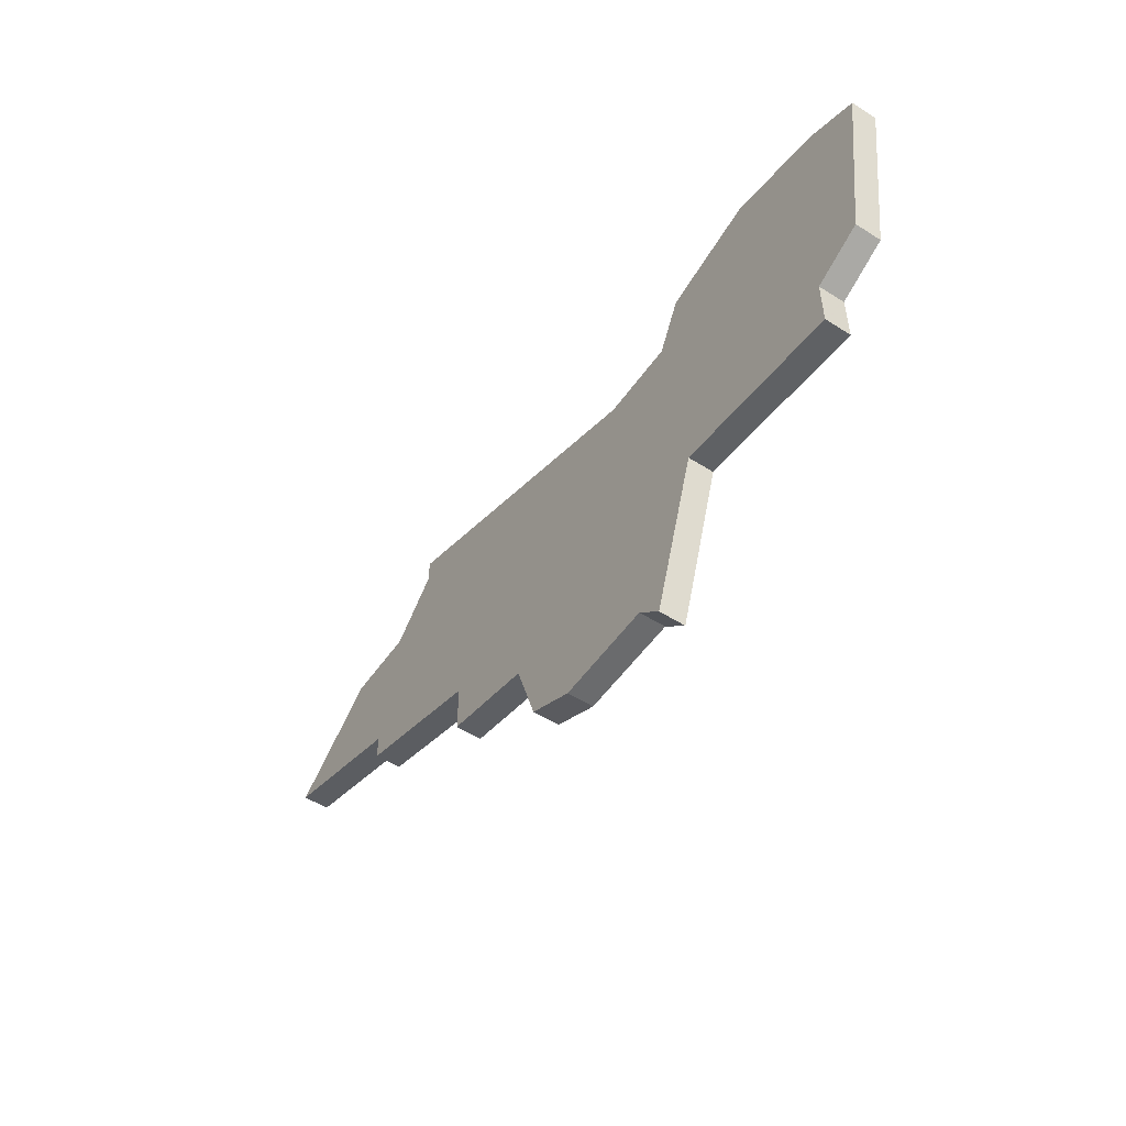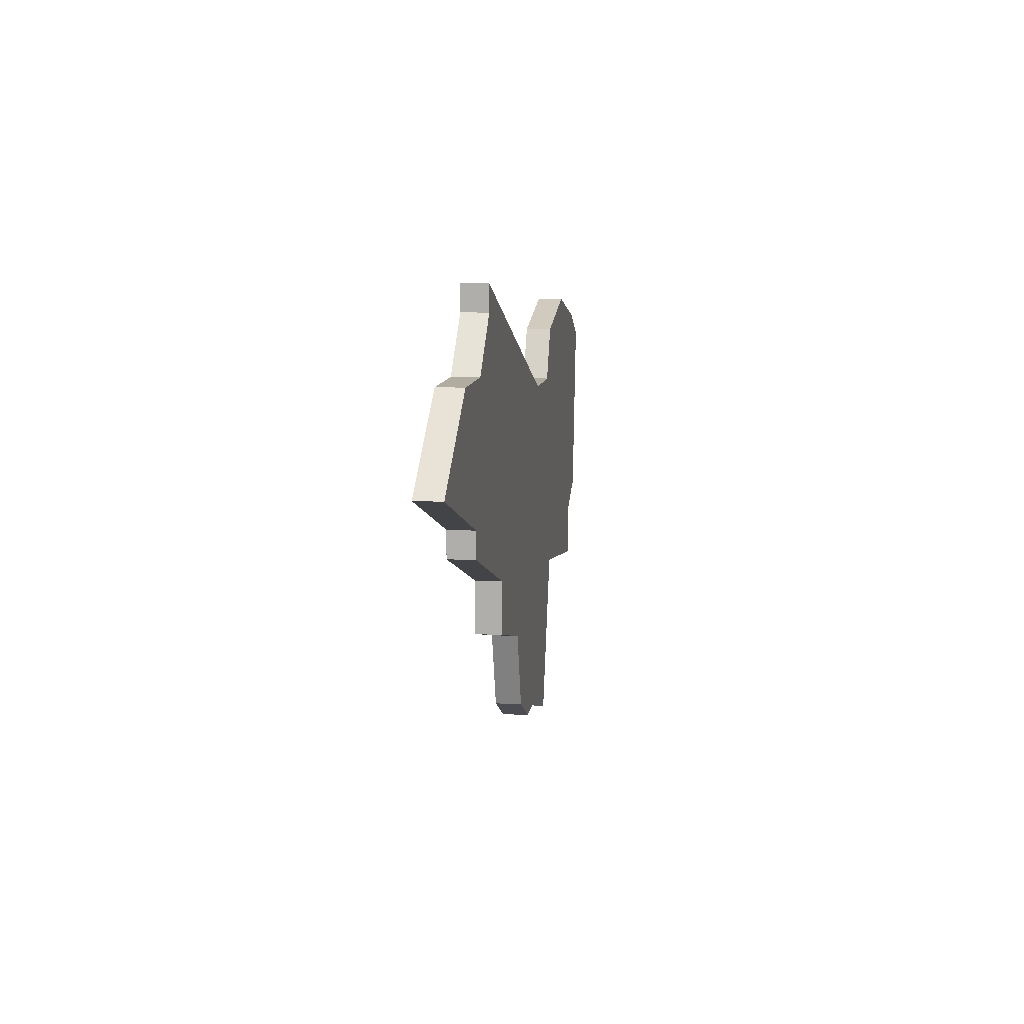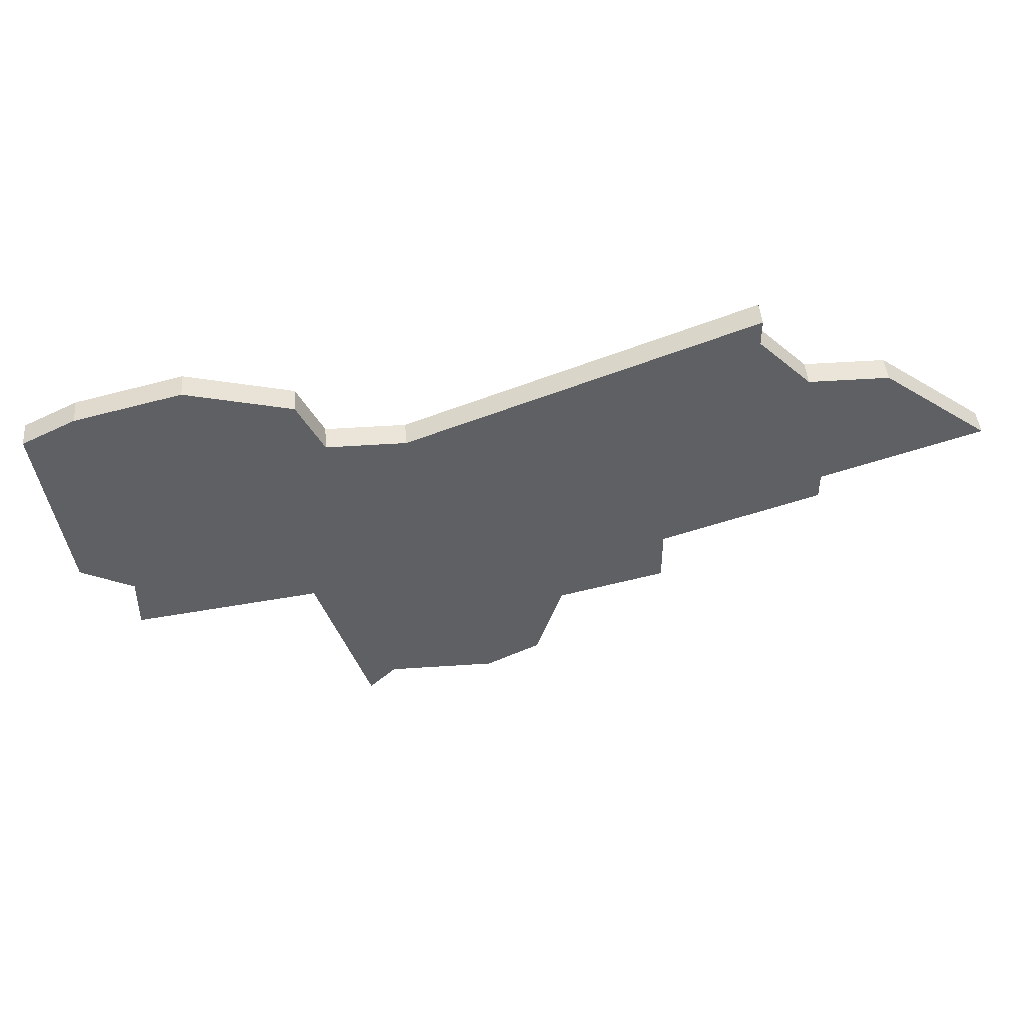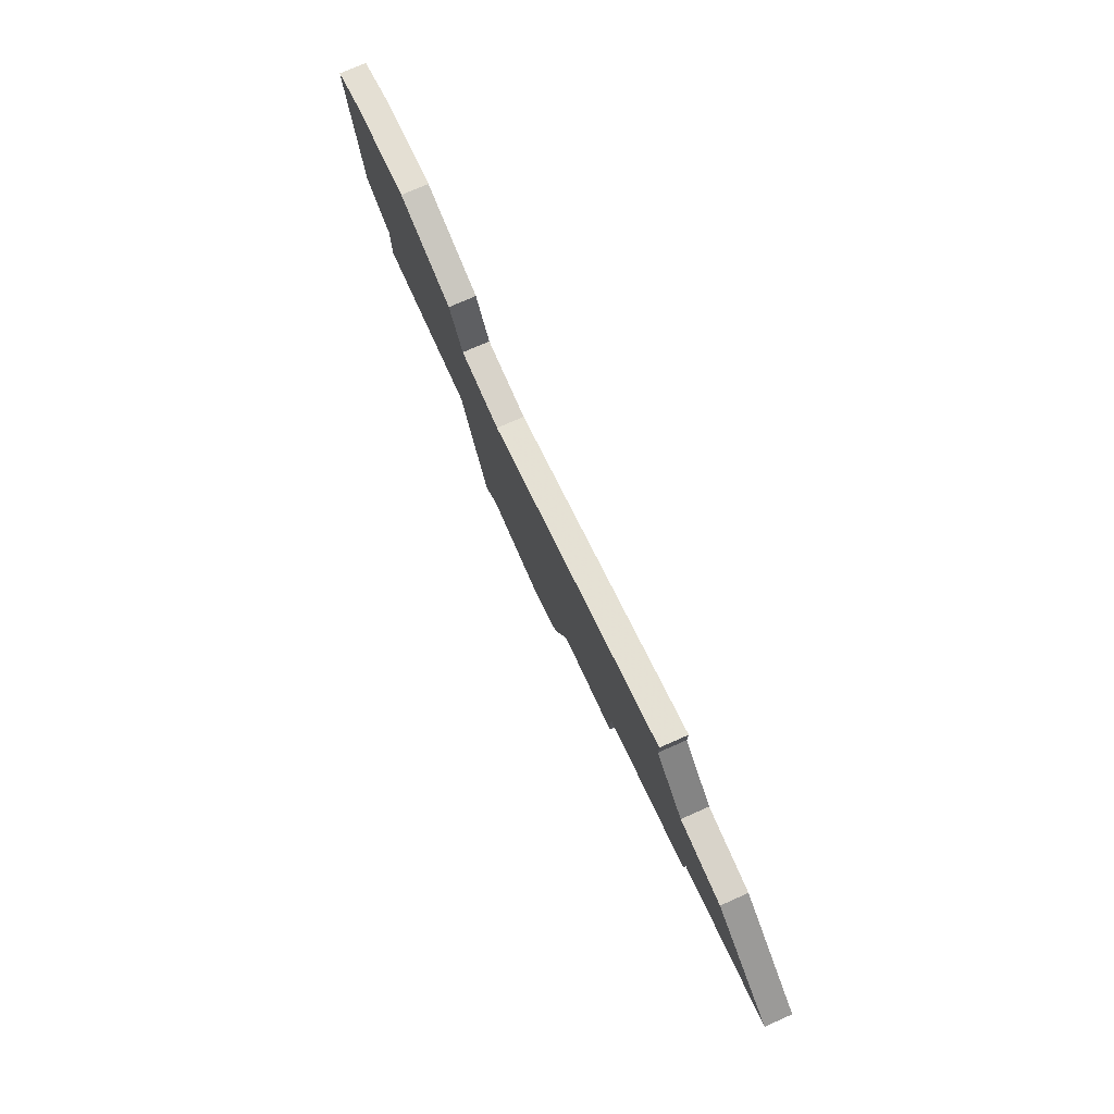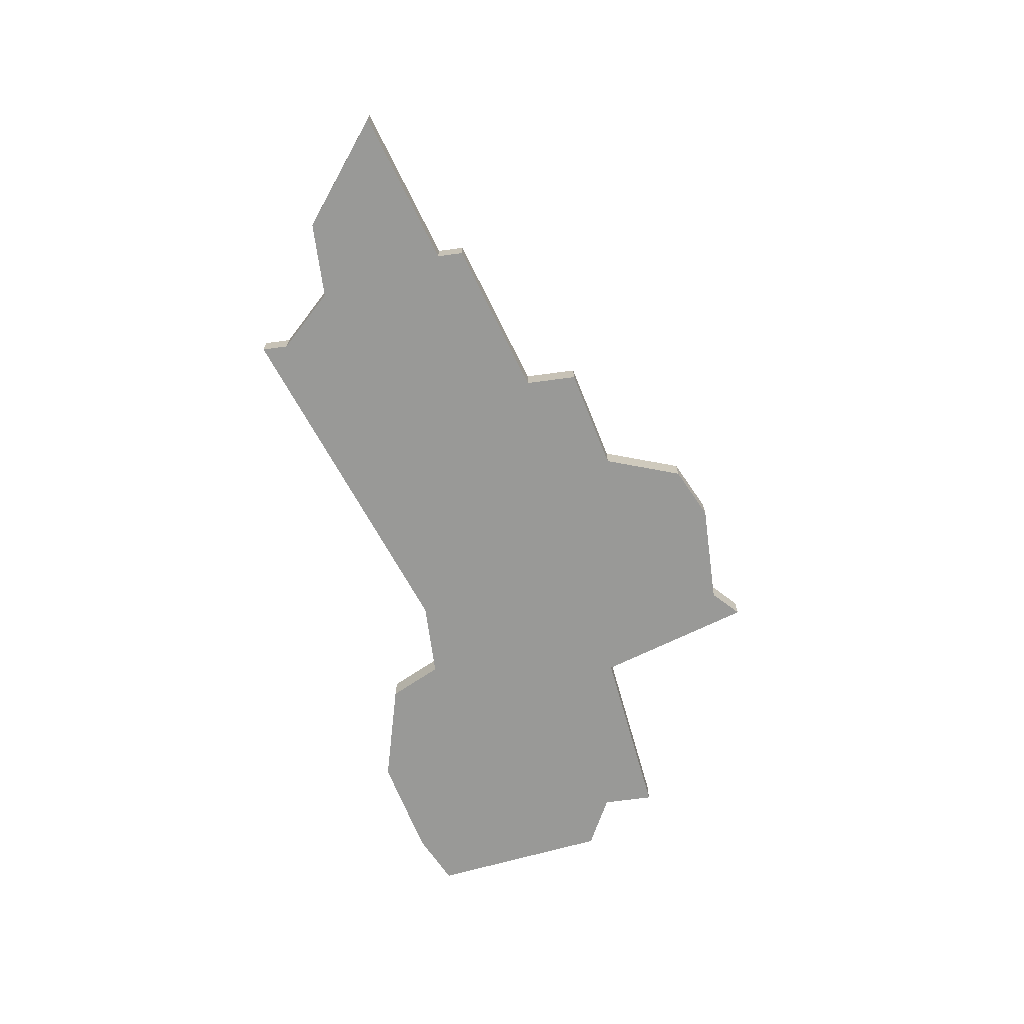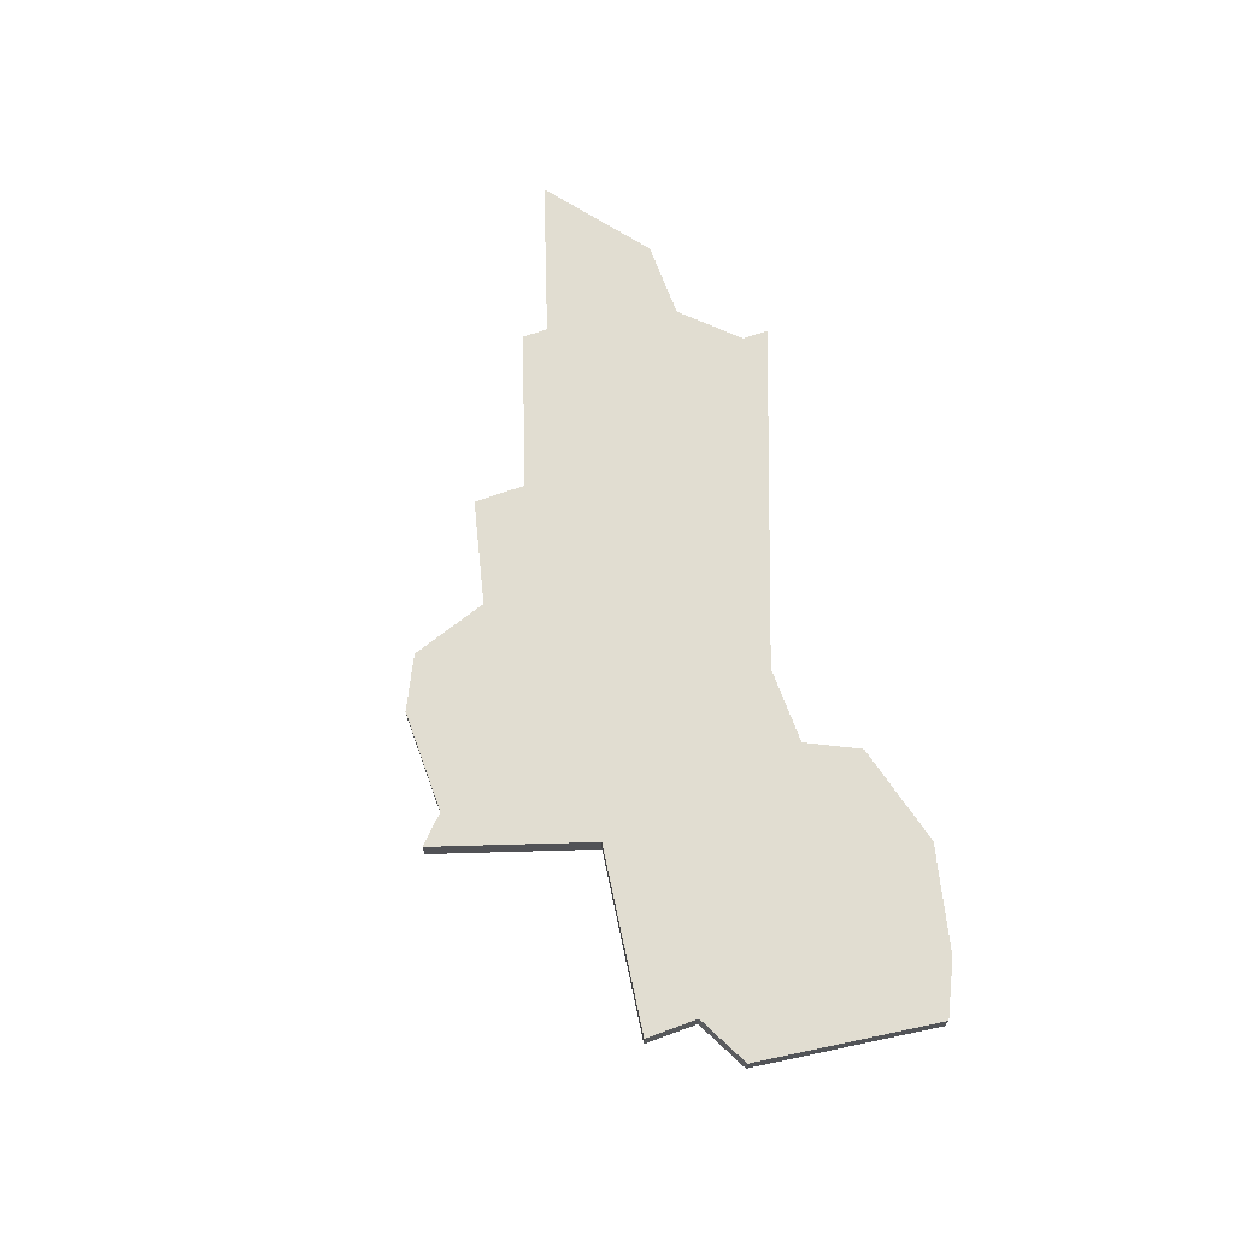
<metadata>
{"format":"obj","ext":"obj","renderer":"f3d","projection":"perspective","resolution":1024,"background":"white","views":[{"elev":-53.2,"azim":55.8,"up":"+Y"},{"elev":10.1,"azim":-81.9,"up":"+Y"},{"elev":45.5,"azim":175.5,"up":"+Y"},{"elev":76.0,"azim":-113.7,"up":"+Y"},{"elev":-68.8,"azim":-82.3,"up":"+Z"},{"elev":68.7,"azim":69.9,"up":"+Z"}]}
</metadata>
<code>
v 4000 -850 0
v 3996 -849 0
v 3992 -850 0
v 3991 -852 0
v 3988 -852 0
v 3975 -847 0
v 3975 -848 0
v 3973 -850 0
v 3970 -850 0
v 3966 -853 0
v 3972 -855 0
v 3972 -856 0
v 3978 -858 0
v 3978 -860 0
v 3982 -861 0
v 3983 -864 0
v 3985 -865 0
v 3989 -865 0
v 3990 -866 0
v 3992 -860 0
v 3999 -861 0
v 3999 -859 0
v 4001 -858 0
v 4002 -851 0
v 4000 -850 1
v 3996 -849 1
v 3992 -850 1
v 3991 -852 1
v 3988 -852 1
v 3975 -847 1
v 3975 -848 1
v 3973 -850 1
v 3970 -850 1
v 3966 -853 1
v 3972 -855 1
v 3972 -856 1
v 3978 -858 1
v 3978 -860 1
v 3982 -861 1
v 3983 -864 1
v 3985 -865 1
v 3989 -865 1
v 3990 -866 1
v 3992 -860 1
v 3999 -861 1
v 3999 -859 1
v 4001 -858 1
v 4002 -851 1
f 2 1 24
f 4 3 2
f 7 6 5
f 10 9 8
f 13 12 11
f 15 14 13
f 17 16 15
f 20 19 18
f 22 21 20
f 24 23 22
f 4 2 24
f 8 7 5
f 11 10 8
f 18 17 15
f 24 22 20
f 11 8 5
f 18 15 13
f 4 24 20
f 11 5 4
f 20 18 13
f 11 4 20
f 20 13 11
f 48 25 26
f 26 27 28
f 29 30 31
f 32 33 34
f 35 36 37
f 37 38 39
f 39 40 41
f 42 43 44
f 44 45 46
f 46 47 48
f 48 26 28
f 29 31 32
f 32 34 35
f 39 41 42
f 44 46 48
f 29 32 35
f 37 39 42
f 44 48 28
f 28 29 35
f 37 42 44
f 44 28 35
f 35 37 44
f 26 25 2
f 2 25 1
f 27 26 3
f 3 26 2
f 28 27 4
f 4 27 3
f 29 28 5
f 5 28 4
f 30 29 6
f 6 29 5
f 31 30 7
f 7 30 6
f 32 31 8
f 8 31 7
f 33 32 9
f 9 32 8
f 34 33 10
f 10 33 9
f 35 34 11
f 11 34 10
f 36 35 12
f 12 35 11
f 37 36 13
f 13 36 12
f 38 37 14
f 14 37 13
f 39 38 15
f 15 38 14
f 40 39 16
f 16 39 15
f 41 40 17
f 17 40 16
f 42 41 18
f 18 41 17
f 43 42 19
f 19 42 18
f 44 43 20
f 20 43 19
f 45 44 21
f 21 44 20
f 46 45 22
f 22 45 21
f 47 46 23
f 23 46 22
f 25 48 1
f 1 48 24
f 48 47 24
f 24 47 23

</code>
